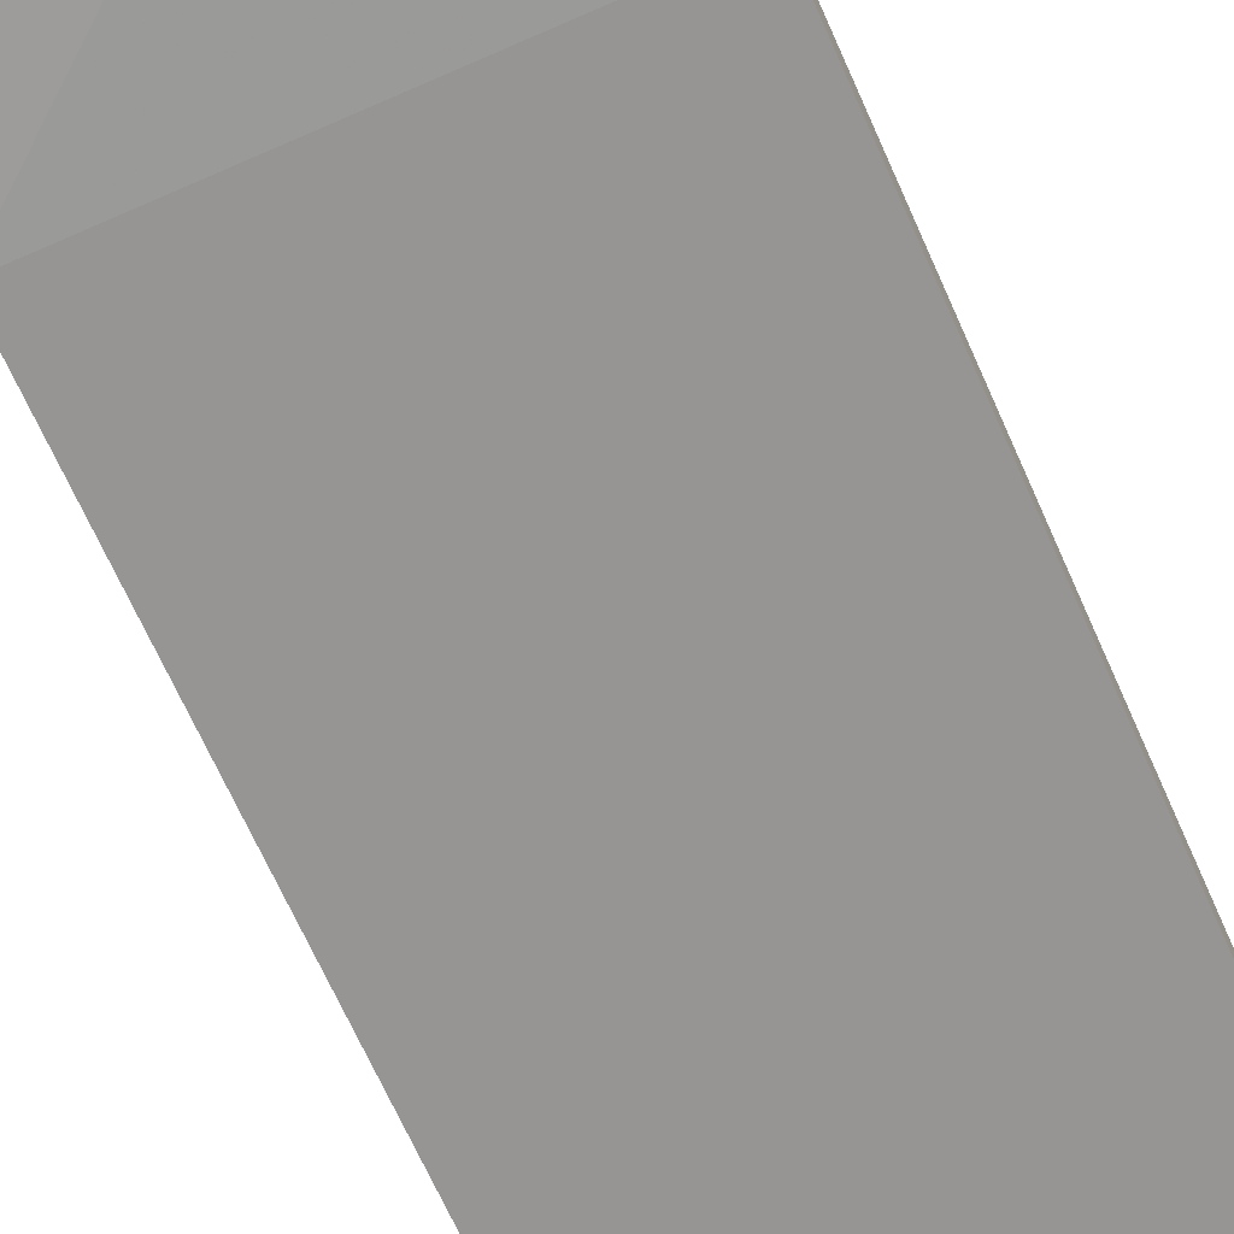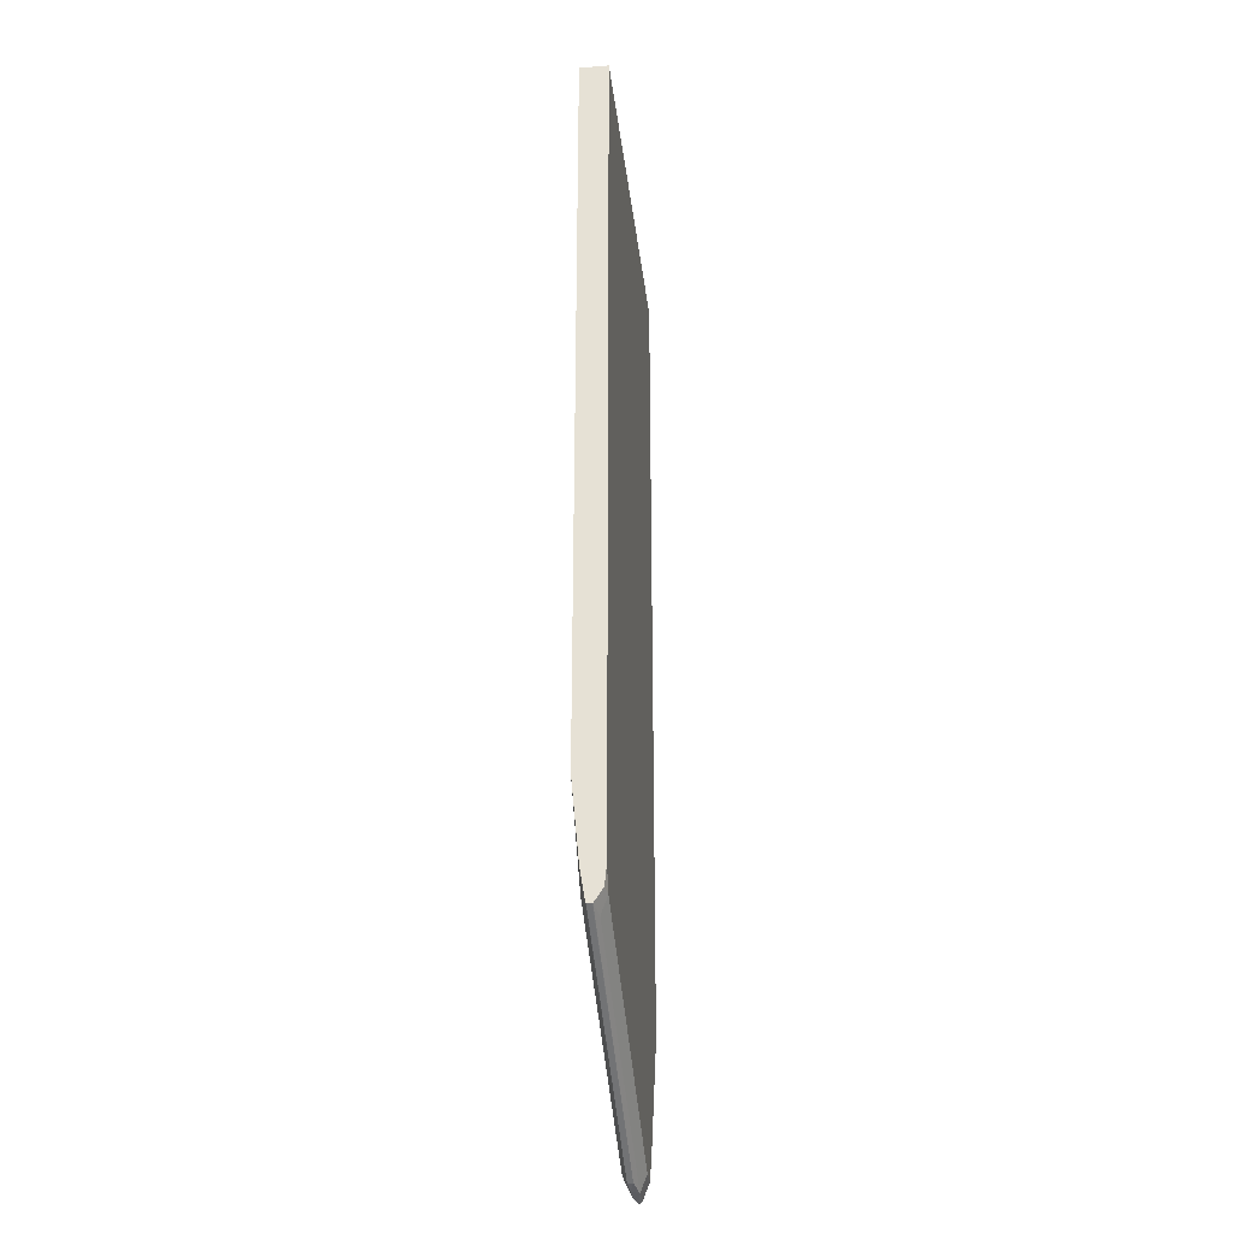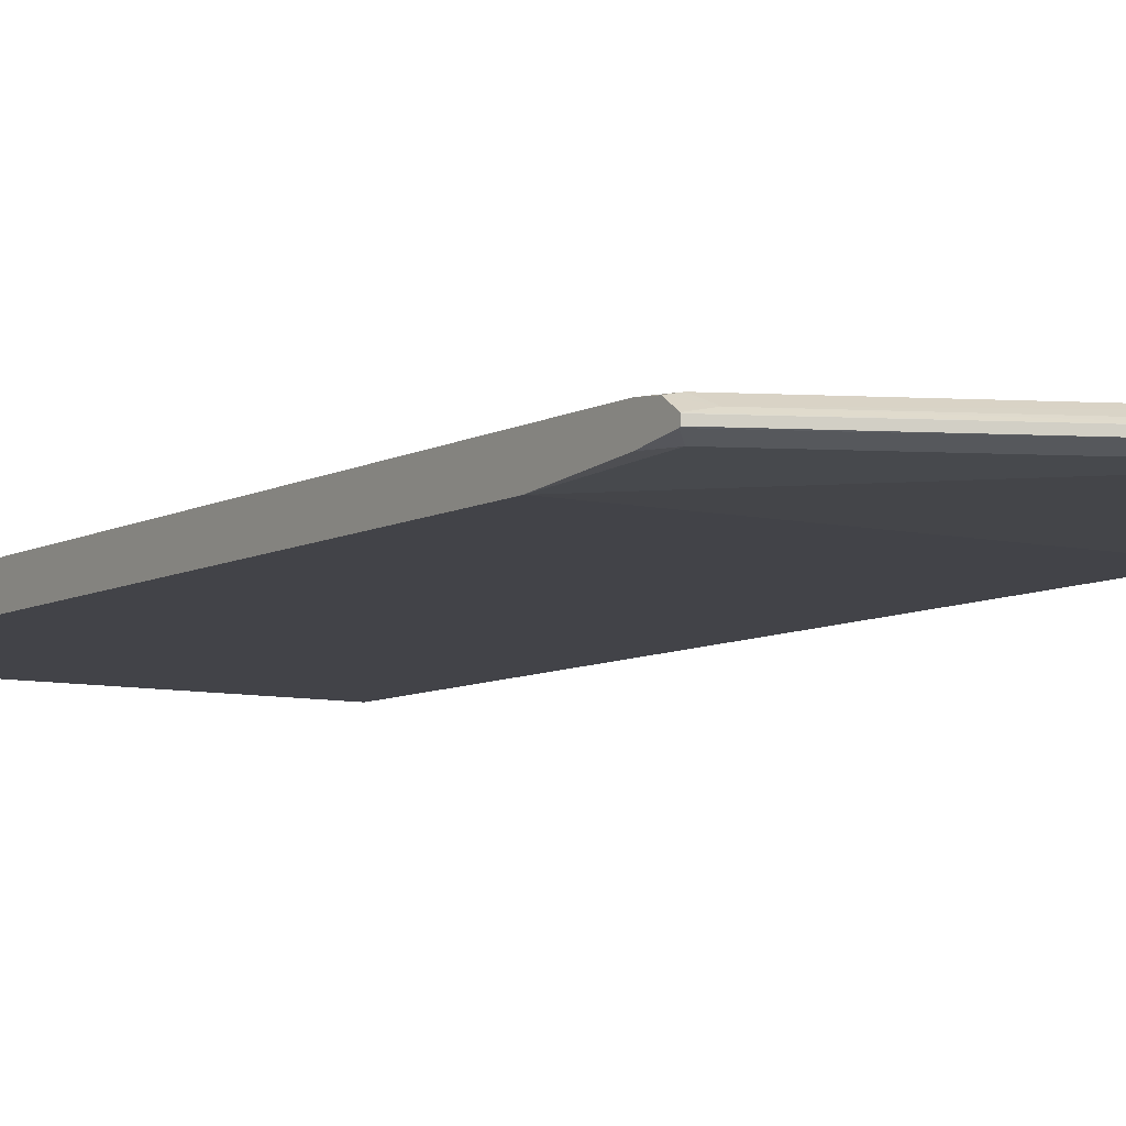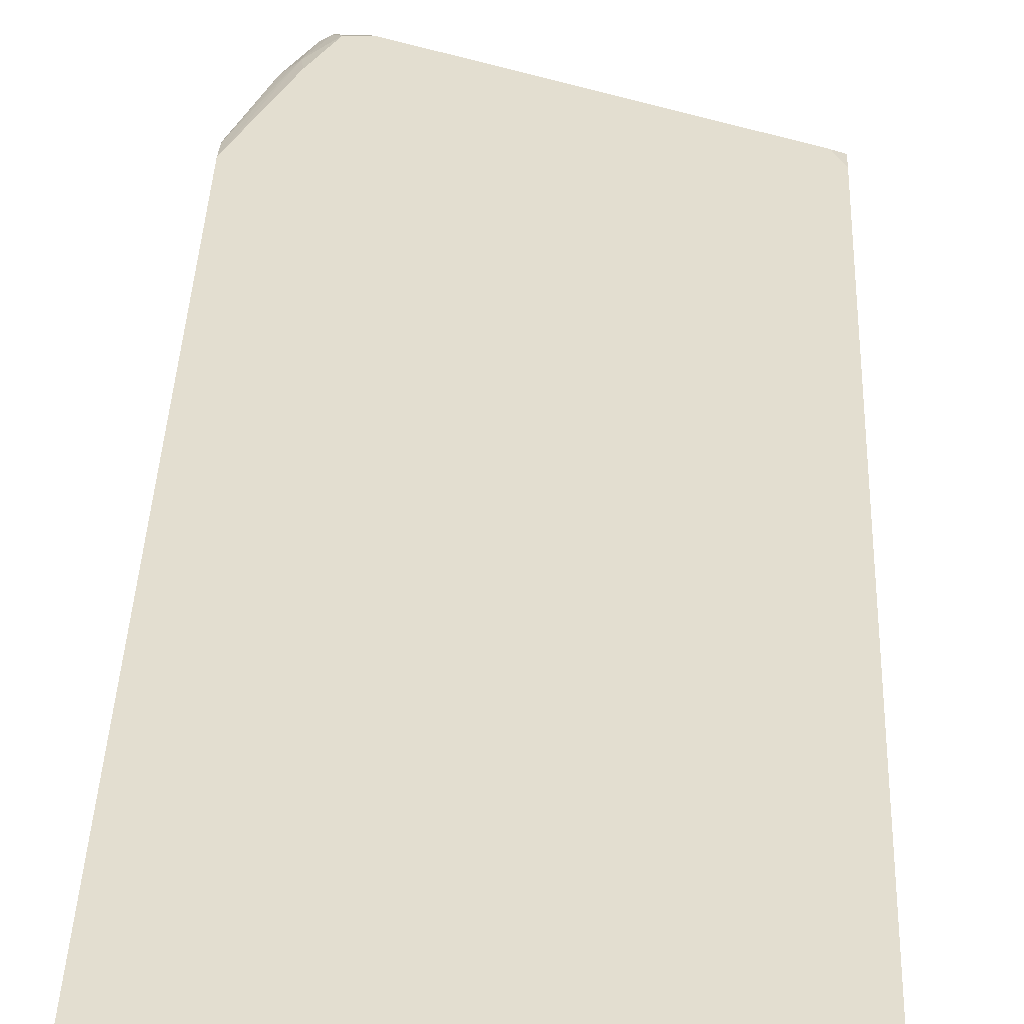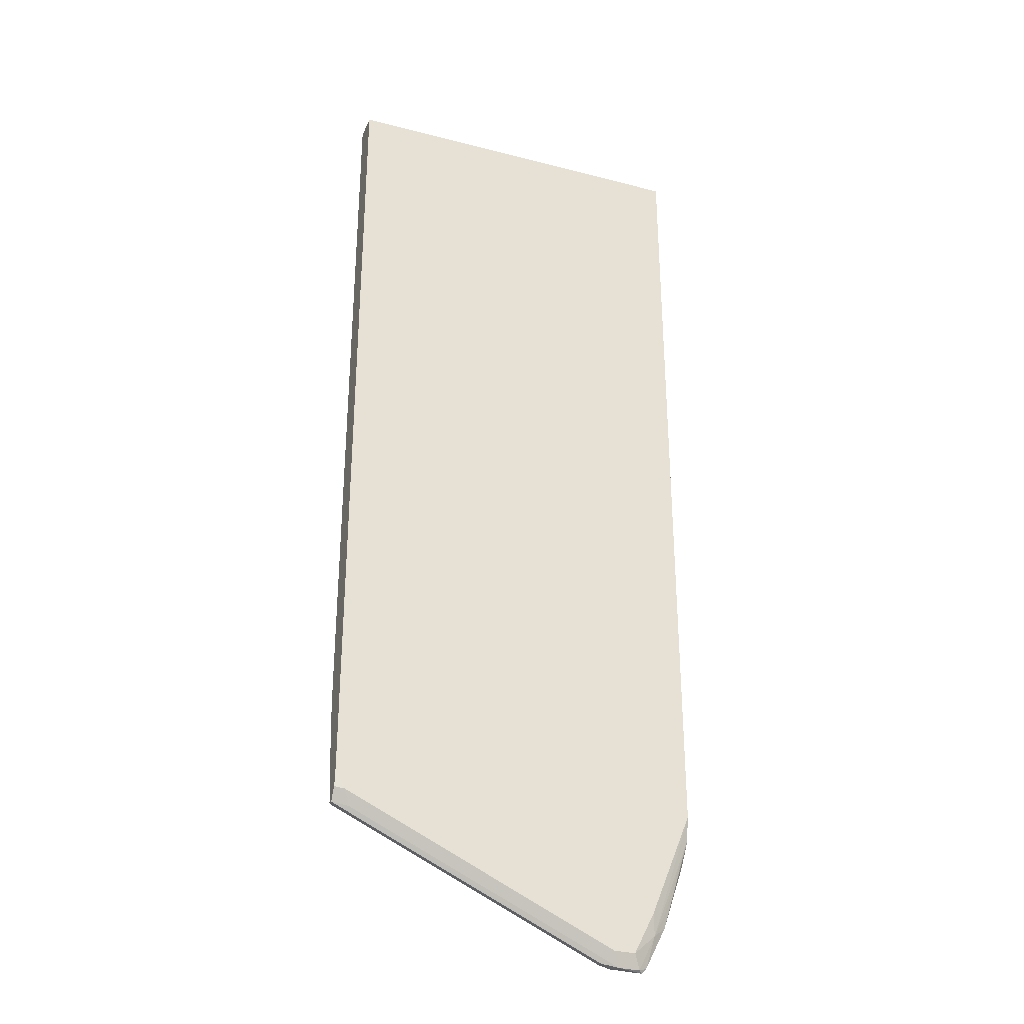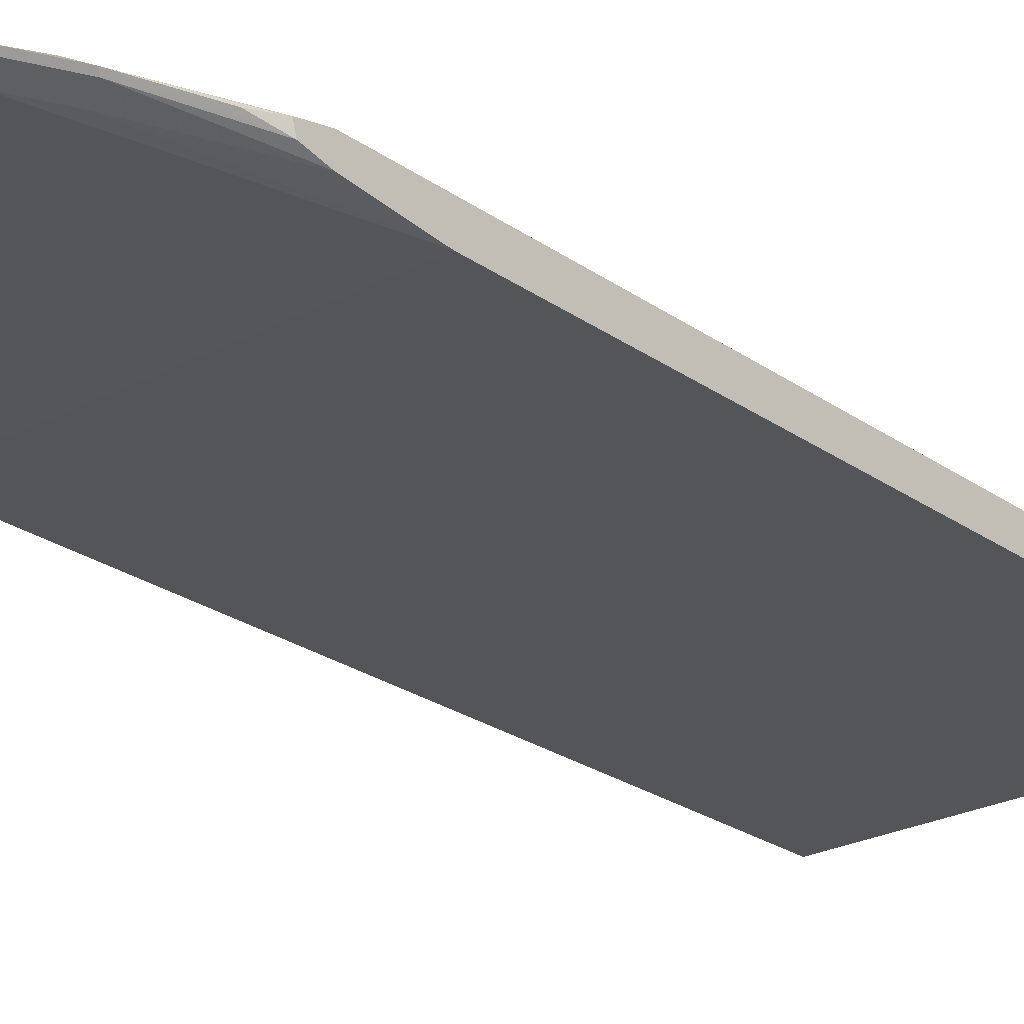
<metadata>
{"format":"obj","ext":"obj","renderer":"f3d","projection":"perspective","resolution":1024,"background":"white","views":[{"elev":-67.6,"azim":-156.1,"up":"+Y"},{"elev":-31.4,"azim":96.6,"up":"+Z"},{"elev":-7.6,"azim":146.7,"up":"+Y"},{"elev":35.8,"azim":2.0,"up":"+Y"},{"elev":-31.1,"azim":159.7,"up":"+Z"},{"elev":-24.5,"azim":-139.1,"up":"+Y"}]}
</metadata>
<code>
v -0.3593 -0.1498 0.01774
v -0.04564 -0.1498 0.01774
v -0.3593 -0.1257 0.01774
v -0.3593 -0.1498 -0.6167
v -0.04564 -0.1258 0.01774
v -0.04564 -0.1498 -0.6109
v -0.3593 -0.1257 -0.01801
v -0.3593 -0.1437 -0.6826
v -0.3234 -0.1437 -0.7724
v -0.3054 -0.1437 -0.8084
v -0.0457 -0.1498 -0.6167
v -0.04564 -0.1258 -0.6826
v -0.04564 -0.1497 -0.6168
v -0.0539 -0.1258 -0.7006
v -0.2874 -0.1258 -0.8084
v -0.3054 -0.1258 -0.8084
v -0.3234 -0.1258 -0.7724
v -0.3593 -0.1258 -0.6826
v -0.3593 -0.1258 -0.6647
v -0.3593 -0.1392 -0.7028
v -0.3353 -0.1377 -0.7784
v -0.3174 -0.1377 -0.8143
v -0.3144 -0.1347 -0.8219
v -0.3054 -0.1377 -0.8203
v -0.2784 -0.1392 -0.8174
v -0.2874 -0.1437 -0.8084
v -0.0539 -0.1437 -0.7006
v -0.04564 -0.1437 -0.6826
v -0.04564 -0.1274 -0.699
v -0.05989 -0.1317 -0.7126
v -0.2934 -0.1317 -0.8203
v -0.3114 -0.1317 -0.8203
v -0.3256 -0.1302 -0.7904
v -0.3593 -0.1258 -0.6826
v -0.3593 -0.1307 -0.7054
v -0.3548 -0.1347 -0.7276
v -0.3533 -0.1377 -0.7246
v -0.3368 -0.1347 -0.7815
v -0.3189 -0.1347 -0.8174
v -0.2874 -0.1377 -0.8203
v -0.04564 -0.1391 -0.7098
v -0.04564 -0.1396 -0.7089
v -0.2784 -0.1347 -0.8174
v -0.04564 -0.134 -0.7089
v -0.04564 -0.1346 -0.7097
v -0.3353 -0.1317 -0.7724
v -0.3593 -0.1298 -0.7026
v -0.3593 -0.1258 -0.6828
v -0.04564 -0.135 -0.7098
f 23 32 31
f 20 37 21
f 21 37 38
f 21 38 39
f 23 39 32
f 22 39 23
f 23 40 24
f 20 36 37
f 21 39 22
f 20 35 36
f 12 29 14
f 17 34 18
f 17 33 34
f 16 33 17
f 16 32 33
f 15 30 31
f 15 32 16
f 15 31 32
f 14 29 30
f 14 30 15
f 23 31 40
f 18 34 19
f 24 40 25
f 38 47 46
f 25 42 26
f 43 45 49
f 36 38 37
f 35 38 36
f 35 47 38
f 33 48 34
f 33 47 48
f 33 46 47
f 33 38 46
f 33 39 38
f 25 41 42
f 32 39 33
f 30 43 31
f 30 45 43
f 30 44 45
f 29 44 30
f 27 42 28
f 26 42 27
f 25 49 41
f 25 43 49
f 25 40 43
f 31 43 40
f 11 28 13
f 6 11 13
f 11 26 27
f 2 49 45
f 2 41 49
f 2 42 41
f 2 28 42
f 2 13 28
f 2 6 13
f 1 6 2
f 1 11 6
f 1 4 11
f 2 45 44
f 1 8 4
f 1 35 20
f 1 47 35
f 1 48 47
f 1 34 48
f 1 7 19
f 1 3 7
f 1 5 3
f 1 2 5
f 11 27 28
f 1 20 8
f 2 44 29
f 1 19 34
f 2 12 5
f 2 29 12
f 10 25 26
f 10 24 25
f 10 23 24
f 10 21 22
f 9 21 10
f 8 21 9
f 8 20 21
f 7 18 19
f 7 17 18
f 10 22 23
f 7 15 16
f 3 12 7
f 7 16 17
f 4 8 9
f 4 10 26
f 4 9 10
f 4 26 11
f 7 12 14
f 7 14 15
f 3 5 12

</code>
